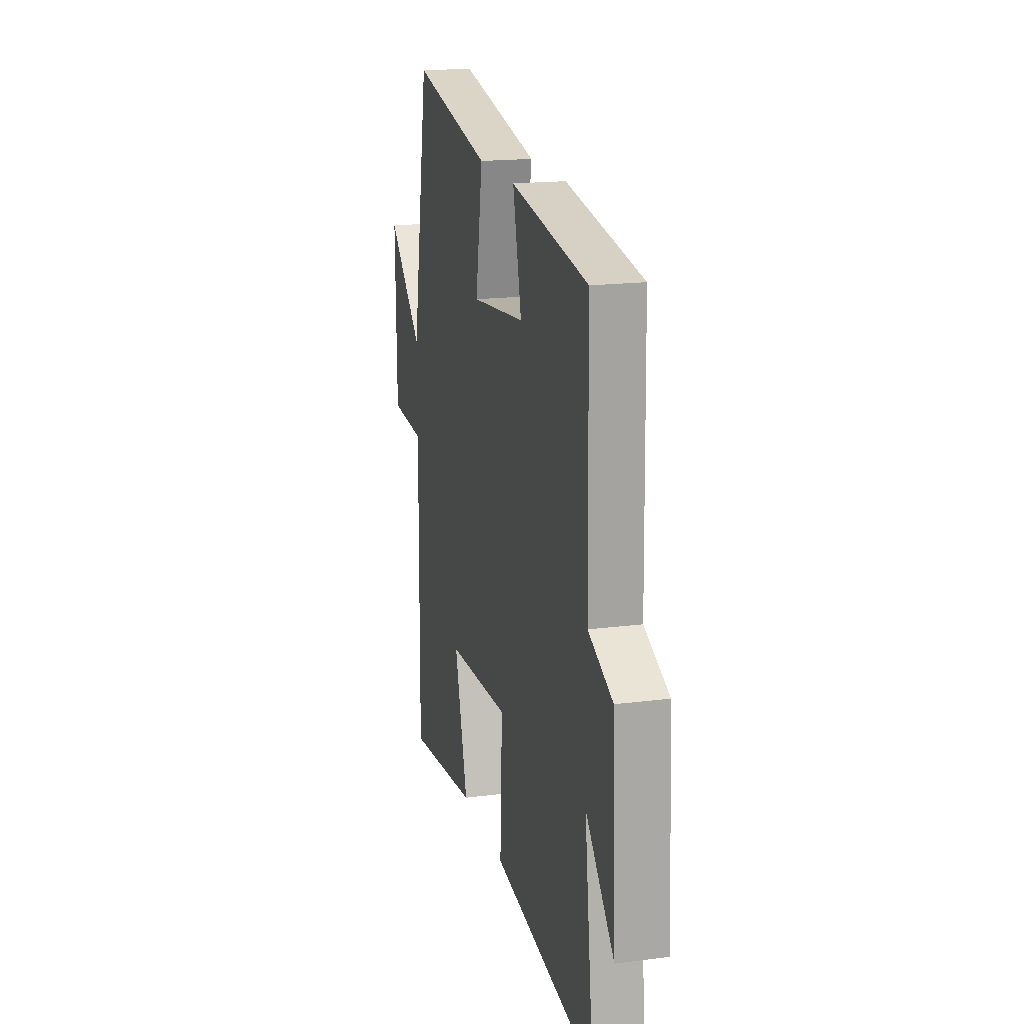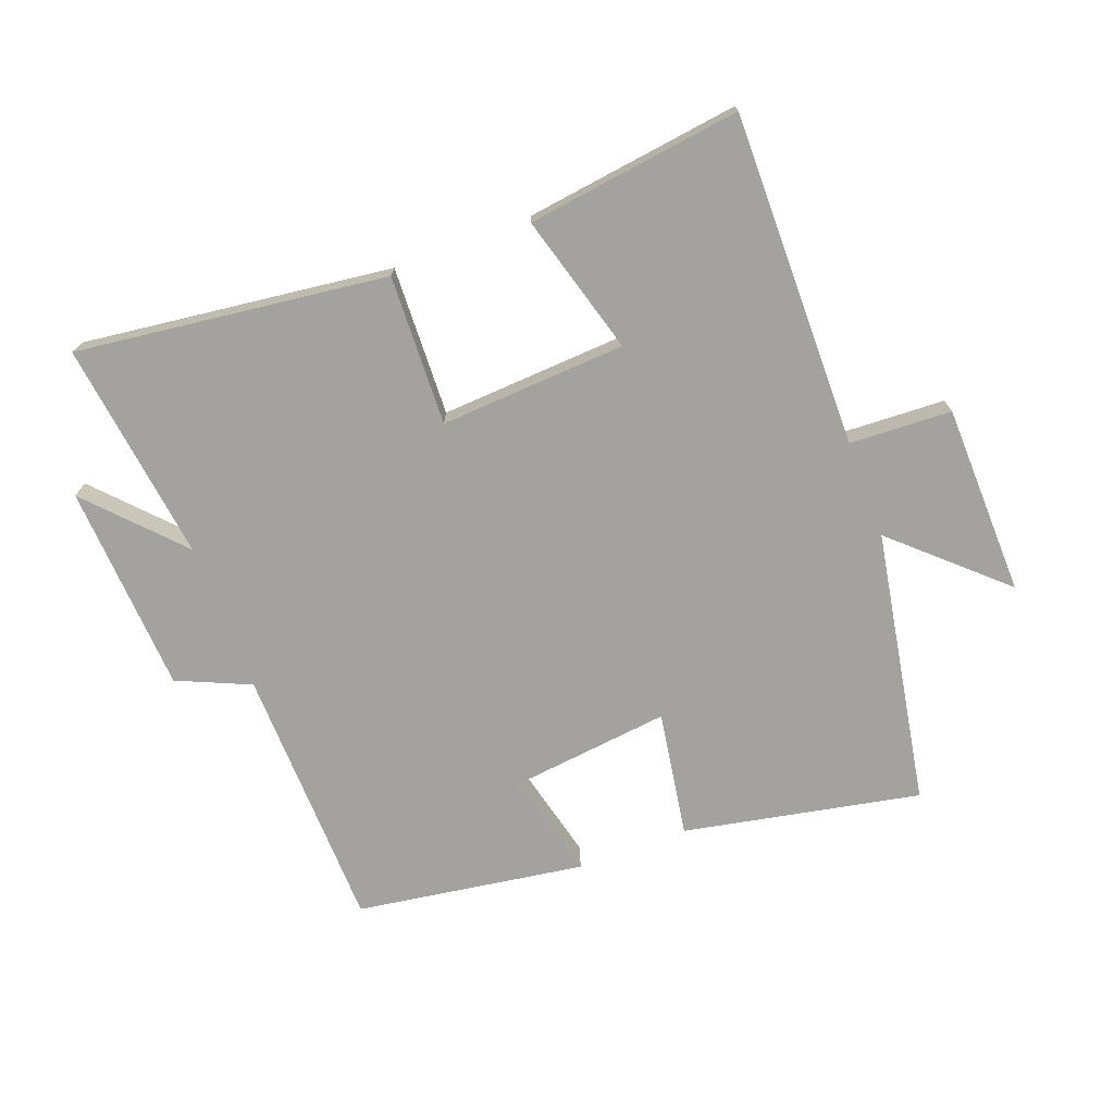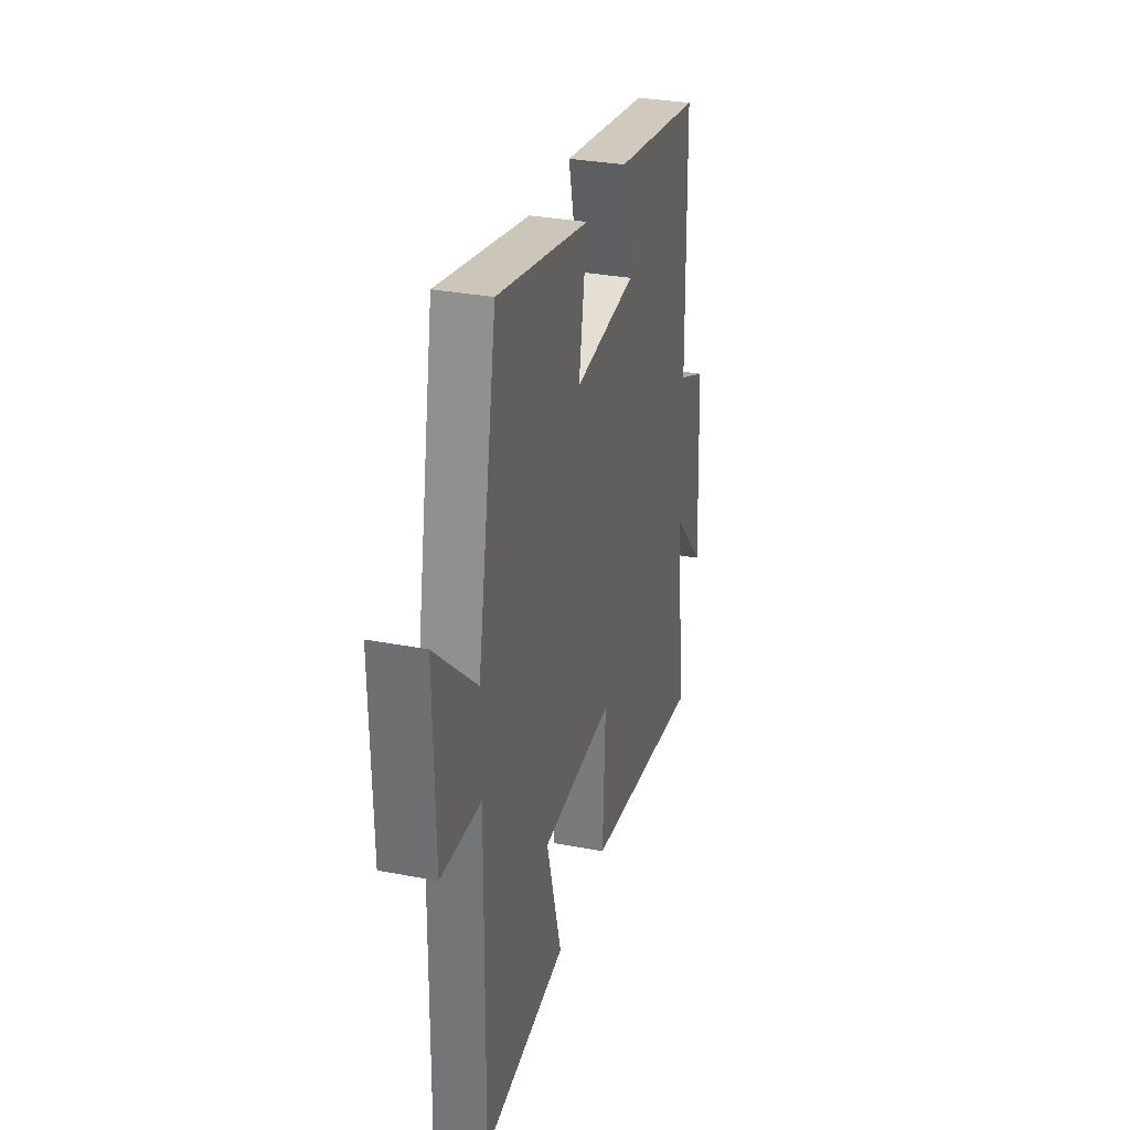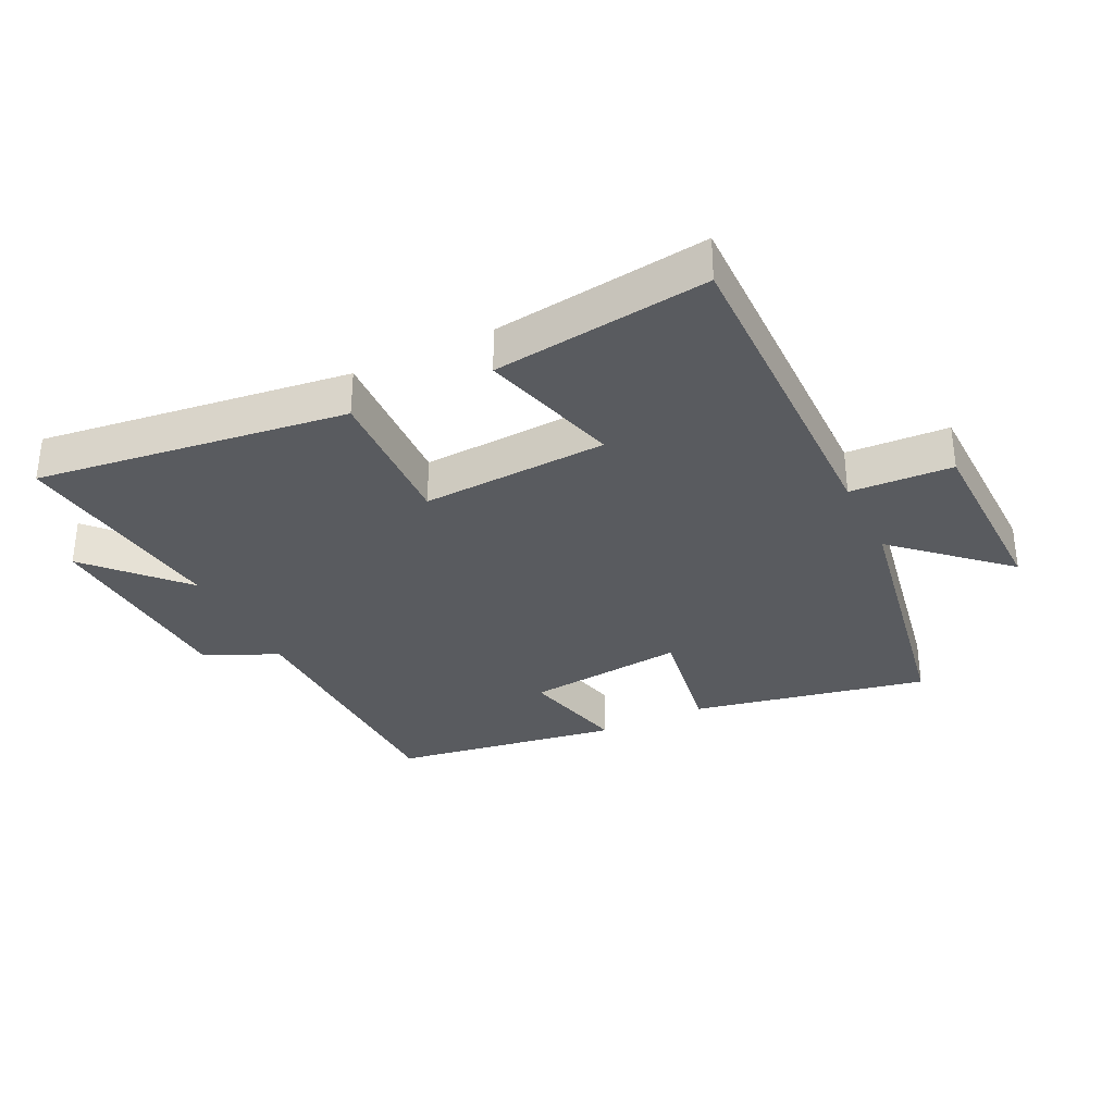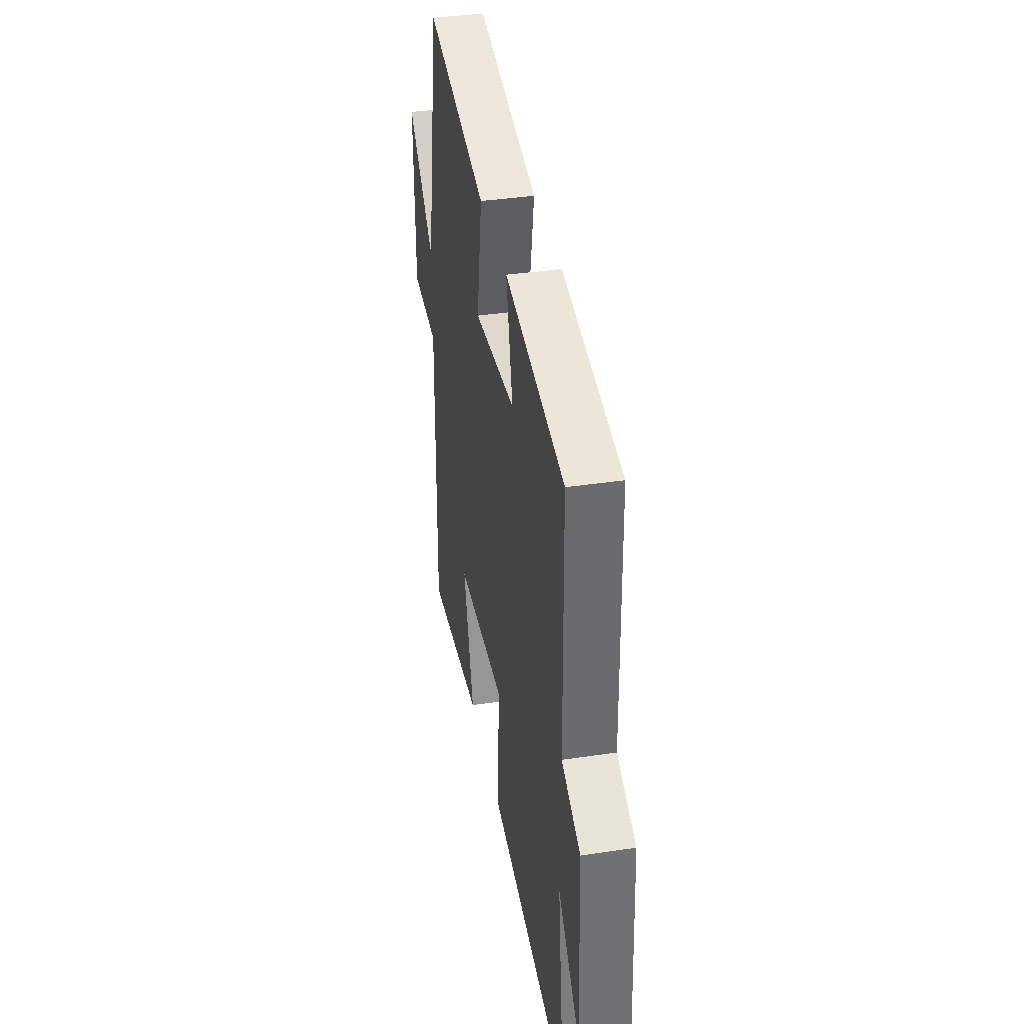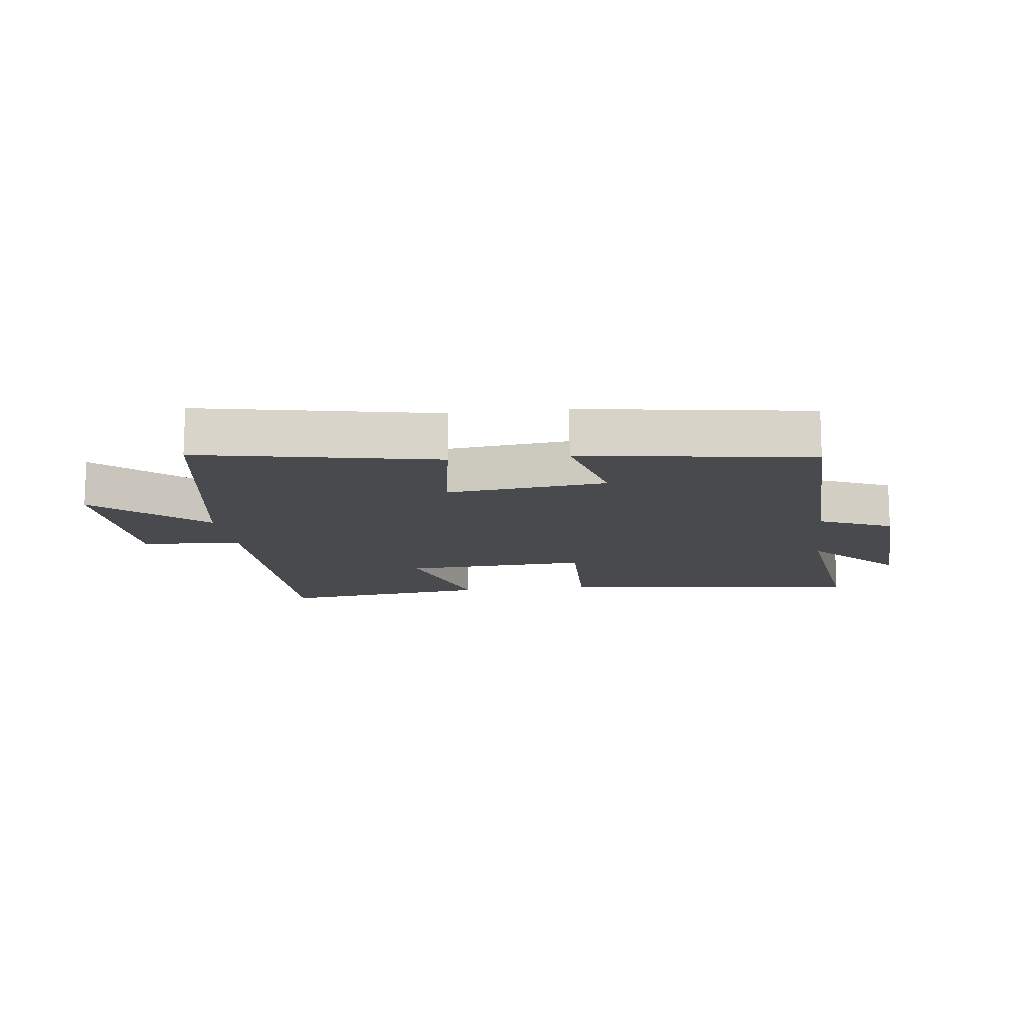
<metadata>
{"format":"obj","ext":"obj","renderer":"f3d","projection":"perspective","resolution":1024,"background":"white","views":[{"elev":18.0,"azim":76.0,"up":"+Z"},{"elev":-72.5,"azim":-159.2,"up":"+Y"},{"elev":31.4,"azim":-74.7,"up":"+Z"},{"elev":-32.6,"azim":-154.0,"up":"+Y"},{"elev":38.5,"azim":79.3,"up":"+Z"},{"elev":-13.1,"azim":7.3,"up":"+Y"}]}
</metadata>
<code>
v -0.421 0.07 0.575
v -0.048 0.07 0.5
v -0.081 0.07 0.301
v 0.171 0.07 0.329
v 0.13 0.07 0.5
v 0.491 0.07 0.444
v 0.5 0.07 0.023
v 0.615 0.07 -0.028
v 0.633 0.07 -0.358
v 0.5 0.07 -0.215
v 0.544 0.07 -0.563
v 0.054 0.07 -0.5
v 0.064 0.07 -0.263
v -0.23 0.07 -0.279
v -0.168 0.07 -0.5
v -0.507 0.07 -0.544
v -0.5 0.07 -0.016
v -0.661 0.07 -0.008
v -0.667 0.07 0.294
v -0.5 0.07 0.14
v -0.421 0 0.575
v -0.048 0 0.5
v -0.081 0 0.301
v 0.171 0 0.329
v 0.13 0 0.5
v 0.491 0 0.444
v 0.5 0 0.023
v 0.615 0 -0.028
v 0.633 0 -0.358
v 0.5 0 -0.215
v 0.544 0 -0.563
v 0.054 0 -0.5
v 0.064 0 -0.263
v -0.23 0 -0.279
v -0.168 0 -0.5
v -0.507 0 -0.544
v -0.5 0 -0.016
v -0.661 0 -0.008
v -0.667 0 0.294
v -0.5 0 0.14
f 17 18 19 20
f 1 2 3
f 20 1 3
f 17 20 3
f 14 15 16 17
f 17 3 4
f 14 17 4
f 13 14 4
f 12 13 4
f 11 12 4
f 10 11 4
f 7 8 9 10
f 6 7 10
f 5 6 10
f 4 5 10
f 40 39 38 37
f 23 22 21
f 23 21 40
f 23 40 37
f 37 36 35 34
f 24 23 37
f 24 37 34
f 24 34 33
f 24 33 32
f 24 32 31
f 24 31 30
f 30 29 28 27
f 30 27 26
f 30 26 25
f 30 25 24
f 1 21 22 2
f 2 22 23 3
f 3 23 24 4
f 4 24 25 5
f 5 25 26 6
f 6 26 27 7
f 7 27 28 8
f 8 28 29 9
f 9 29 30 10
f 10 30 31 11
f 11 31 32 12
f 12 32 33 13
f 13 33 34 14
f 14 34 35 15
f 15 35 36 16
f 16 36 37 17
f 17 37 38 18
f 18 38 39 19
f 19 39 40 20
f 20 40 21 1

</code>
